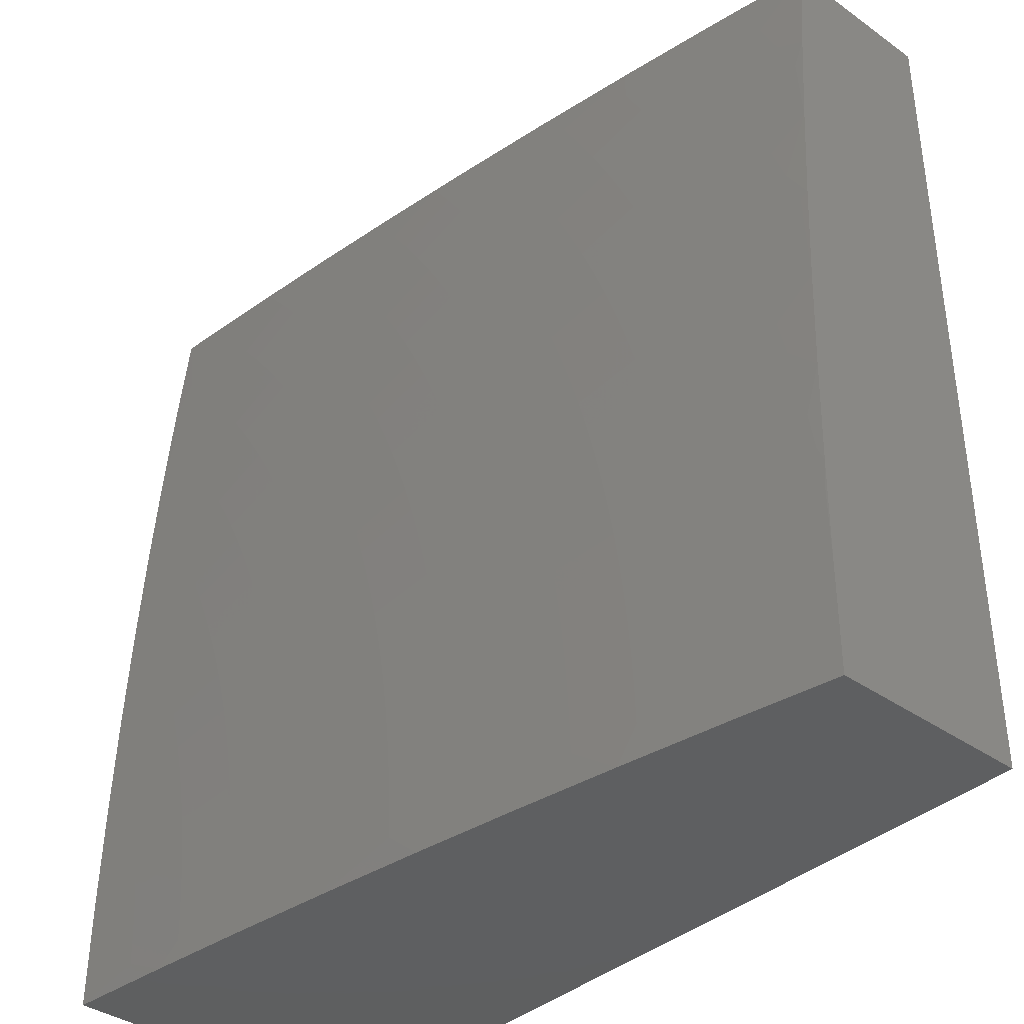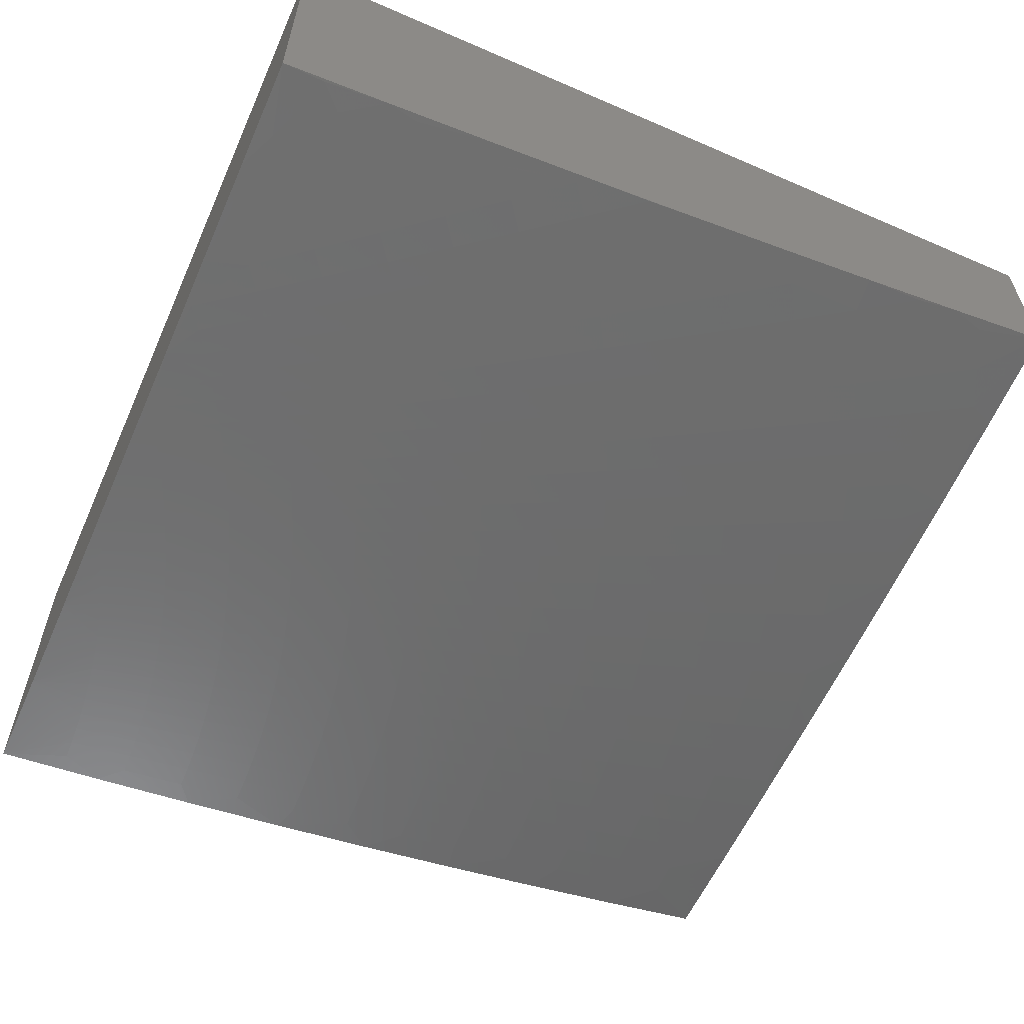
<metadata>
{"format":"stl","ext":"stl","renderer":"f3d","projection":"perspective","resolution":1024,"background":"white","views":[{"elev":-37.9,"azim":-131.9,"up":"+Y"},{"elev":-59.0,"azim":155.9,"up":"+Z"}]}
</metadata>
<code>
# stl→obj: 368 verts, 732 faces
v -1.876 0 -11.26
v -2 0 -11.24
v -1.932 0.04251 -11.25
v -2 0.1252 -11.24
v -1.931 0.08538 -11.25
v -1.928 0.1286 -11.25
v -1.85 0.1234 -11.26
v -1.847 0.1651 -11.26
v -1.769 0.1582 -11.28
v -1.765 0.1984 -11.28
v -1.687 0.1897 -11.29
v -1.682 0.2284 -11.29
v -1.605 0.2179 -11.3
v -1.599 0.255 -11.3
v -1.522 0.2427 -11.31
v -1.516 0.2781 -11.31
v -1.439 0.2641 -11.32
v -1.432 0.2978 -11.32
v -1.356 0.282 -11.34
v -1.349 0.314 -11.34
v -1.273 0.2965 -11.34
v -1.266 0.3267 -11.34
v -1.191 0.3074 -11.35
v -1.183 0.3359 -11.35
v -1.108 0.3148 -11.36
v -1.1 0.3414 -11.36
v -1.027 0.3186 -11.37
v -1.018 0.3434 -11.37
v -1 0.2504 -11.38
v -1 0.3755 -11.37
v -1.009 0.3682 -11.37
v -1.081 0.3946 -11.36
v -1.091 0.368 -11.36
v -1.164 0.3927 -11.35
v -1.174 0.3643 -11.35
v -1.248 0.3872 -11.34
v -1.257 0.357 -11.34
v -1.332 0.3781 -11.34
v -1.341 0.3461 -11.34
v -1.416 0.3655 -11.32
v -1.424 0.3316 -11.32
v -1.5 0.3493 -11.31
v -1.508 0.3137 -11.31
v -1.585 0.3295 -11.3
v -1.592 0.2922 -11.3
v -1.669 0.3063 -11.29
v -1.676 0.2672 -11.29
v -1.753 0.2795 -11.28
v -1.759 0.2389 -11.28
v -1.837 0.2494 -11.26
v -1.842 0.2072 -11.26
v -1.92 0.2159 -11.25
v -1.925 0.1721 -11.25
v -1.998 0.2247 -11.24
v -2 0.2504 -11.23
v -1.992 0.2705 -11.24
v -2 0.3755 -11.23
v -1.985 0.3165 -11.24
v -1.976 0.3627 -11.24
v -1.899 0.3486 -11.25
v -1.89 0.3931 -11.25
v -1.814 0.3772 -11.26
v -1.804 0.42 -11.26
v -1.728 0.4023 -11.28
v -1.717 0.4433 -11.28
v -1.642 0.4238 -11.29
v -1.631 0.4631 -11.29
v -1.556 0.4418 -11.3
v -1.544 0.4792 -11.3
v -1.47 0.4562 -11.31
v -1.458 0.4917 -11.31
v -1.384 0.4669 -11.32
v -1.372 0.5006 -11.32
v -1.299 0.474 -11.34
v -1.286 0.5058 -11.34
v -1.214 0.4775 -11.34
v -1.202 0.5073 -11.34
v -1.131 0.4773 -11.35
v -1.118 0.5052 -11.35
v -1.048 0.4735 -11.36
v -1.035 0.4994 -11.36
v -1 0.5006 -11.37
v -1.022 0.5251 -11.36
v -1.007 0.5506 -11.36
v -1.09 0.5603 -11.35
v -1.075 0.5875 -11.35
v -1.159 0.5956 -11.34
v -1.143 0.6245 -11.34
v -1.227 0.6309 -11.34
v -1.21 0.6615 -11.34
v -1.296 0.6662 -11.32
v -1.278 0.6985 -11.32
v -1.365 0.7016 -11.31
v -1.346 0.7357 -11.31
v -1.434 0.7371 -11.3
v -1.414 0.7728 -11.3
v -1.503 0.7725 -11.29
v -1.482 0.81 -11.29
v -1.572 0.8081 -11.28
v -1.55 0.8473 -11.28
v -1.641 0.8437 -11.26
v -1.618 0.8846 -11.26
v -1.71 0.8793 -11.25
v -1.687 0.922 -11.25
v -1.78 0.9149 -11.24
v -1.755 0.9593 -11.24
v -1.849 0.9506 -11.22
v -1.824 0.9968 -11.22
v -1.876 1 -11.21
v -1.751 1 -11.23
v -1.967 0.409 -11.24
v -2 0.5006 -11.22
v -1.956 0.4555 -11.24
v -1.944 0.5019 -11.24
v -1.869 0.4824 -11.25
v -1.856 0.5271 -11.25
v -1.781 0.5057 -11.26
v -1.767 0.5485 -11.26
v -1.693 0.5254 -11.28
v -1.679 0.5664 -11.28
v -1.605 0.5414 -11.29
v -1.591 0.5805 -11.29
v -1.518 0.5538 -11.3
v -1.503 0.5909 -11.3
v -1.431 0.5625 -11.31
v -1.416 0.5976 -11.31
v -1.344 0.5675 -11.32
v -1.329 0.6006 -11.32
v -1.259 0.5688 -11.34
v -1.243 0.5999 -11.34
v -1.174 0.5664 -11.34
v -2 0.6256 -11.22
v -1.991 0.6181 -11.22
v -1.931 0.5484 -11.24
v -1.975 0.6663 -11.22
v -2 0.7505 -11.21
v -1.957 0.7143 -11.22
v -1.938 0.7621 -11.22
v -1.866 0.7335 -11.24
v -1.846 0.7793 -11.24
v -1.774 0.749 -11.25
v -1.754 0.7927 -11.25
v -1.683 0.7606 -11.26
v -1.663 0.8023 -11.26
v -1.593 0.7685 -11.28
v -1.99 0.8402 -11.2
v -2 0.8753 -11.2
v -1.968 0.8893 -11.2
v -2 1 -11.19
v -1.944 0.938 -11.2
v -1.919 0.9863 -11.2
v -1.627 1 -11.25
v -1.662 0.9642 -11.25
v -1.502 1 -11.27
v -1.57 0.965 -11.26
v -1.595 0.9251 -11.26
v -1.376 1 -11.29
v -1.452 0.9995 -11.28
v -1.478 0.9623 -11.28
v -1.503 0.9243 -11.28
v -1.437 0.8837 -11.29
v -1.46 0.8471 -11.29
v -1.393 0.8082 -11.3
v -1.251 1 -11.3
v -1.274 0.978 -11.3
v -1.362 0.9906 -11.29
v -1.388 0.9556 -11.29
v -1.3 0.9451 -11.3
v -1.325 0.9117 -11.3
v -1.237 0.8997 -11.31
v -1.261 0.8678 -11.31
v -1.175 0.8543 -11.32
v -1.197 0.824 -11.32
v -1.113 0.8089 -11.34
v -1.134 0.7803 -11.34
v -1.05 0.7637 -11.34
v -1.07 0.7367 -11.34
v -1.007 0.6931 -11.35
v -1.09 0.7092 -11.34
v -1.025 0.6672 -11.35
v -1.042 0.641 -11.35
v -1 0.6256 -11.36
v -1.059 0.6144 -11.35
v -1.126 1 -11.32
v -1.161 0.9917 -11.31
v -1.187 0.9617 -11.31
v -1.213 0.931 -11.31
v -1.128 0.9131 -11.32
v -1.152 0.884 -11.32
v -1.068 0.8647 -11.34
v -1.091 0.8371 -11.34
v -1.008 0.8163 -11.34
v -1.029 0.7902 -11.34
v -1 0.7506 -11.35
v -1 1 -11.33
v -1.051 0.9969 -11.32
v -1.077 0.9696 -11.32
v -1.103 0.9417 -11.32
v -1.02 0.9182 -11.34
v -1.044 0.8917 -11.34
v -1 0.8753 -11.34
v -1.06 0.4473 -11.36
v -1.143 0.4492 -11.35
v -1.226 0.4475 -11.34
v -1.311 0.4421 -11.34
v -1.396 0.4332 -11.32
v -1.481 0.4206 -11.31
v -1.566 0.4044 -11.3
v -1.652 0.3846 -11.29
v -1.737 0.3613 -11.28
v -1.823 0.3344 -11.26
v -1.907 0.3042 -11.25
v -1 0.1252 -11.38
v -1.059 0.1943 -11.37
v -1.053 0.2191 -11.37
v -1.048 0.2439 -11.37
v -1.129 0.2348 -11.36
v -1.123 0.2614 -11.36
v -1.205 0.2505 -11.35
v -1.198 0.2789 -11.35
v -1.28 0.2663 -11.34
v -1 0 -11.38
v -1.075 0.07166 -11.37
v -1.073 0.09592 -11.37
v -1.07 0.1203 -11.37
v -1.149 0.1028 -11.36
v -1.147 0.1289 -11.36
v -1.226 0.1097 -11.35
v -1.223 0.1376 -11.35
v -1.304 0.1166 -11.34
v -1.3 0.1462 -11.34
v -1.381 0.1235 -11.34
v -1.378 0.1549 -11.34
v -1.458 0.1304 -11.32
v -1.455 0.1636 -11.32
v -1.536 0.1373 -11.31
v -1.532 0.1723 -11.31
v -1.613 0.1443 -11.3
v -1.609 0.181 -11.3
v -1.691 0.1512 -11.29
v -1.126 0 -11.37
v -1.077 0.02369 -11.37
v -1.076 0.04758 -11.37
v -1.153 0.05099 -11.36
v -1.152 0.0768 -11.36
v -1.23 0.05441 -11.35
v -1.229 0.08195 -11.35
v -1.308 0.05783 -11.34
v -1.306 0.0871 -11.34
v -1.385 0.06126 -11.34
v -1.383 0.09226 -11.34
v -1.463 0.06469 -11.32
v -1.461 0.09743 -11.32
v -1.541 0.06813 -11.31
v -1.539 0.1026 -11.31
v -1.618 0.07157 -11.3
v -1.616 0.1078 -11.3
v -1.696 0.07502 -11.29
v -1.694 0.113 -11.29
v -1.774 0.07847 -11.28
v -1.772 0.1182 -11.28
v -1.852 0.08192 -11.26
v -1.154 0.02539 -11.36
v -1.251 0 -11.35
v -1.231 0.02709 -11.35
v -1.309 0.02879 -11.34
v -1.377 0 -11.34
v -1.386 0.0305 -11.34
v -1.464 0.03221 -11.32
v -1.502 0 -11.32
v -1.542 0.03392 -11.31
v -1.627 0 -11.3
v -1.62 0.03563 -11.3
v -1.698 0.03735 -11.29
v -1.751 0 -11.28
v -1.776 0.03907 -11.28
v -1.854 0.04079 -11.26
v -1.034 0.2937 -11.37
v -1.041 0.2688 -11.37
v -1.063 0.1695 -11.37
v -1.067 0.1449 -11.37
v -1.914 0.2599 -11.25
v -1.83 0.2918 -11.26
v -1.746 0.3203 -11.28
v -1.661 0.3454 -11.29
v -1.576 0.3669 -11.3
v -1.491 0.3849 -11.31
v -1.406 0.3993 -11.32
v -1.322 0.4102 -11.34
v -1.237 0.4174 -11.34
v -1.154 0.421 -11.35
v -1.071 0.421 -11.36
v -1.527 0.2074 -11.31
v -1.45 0.1969 -11.32
v -1.445 0.2305 -11.32
v -1.373 0.1865 -11.34
v -1.368 0.2182 -11.34
v -1.363 0.2501 -11.34
v -1.297 0.1761 -11.34
v -1.292 0.206 -11.34
v -1.287 0.2361 -11.34
v -1.22 0.1656 -11.35
v -1.215 0.1938 -11.35
v -1.21 0.2221 -11.35
v -1.143 0.1552 -11.36
v -1.139 0.1817 -11.36
v -1.134 0.2082 -11.36
v -1.88 0.4377 -11.25
v -1.793 0.4628 -11.26
v -1.706 0.4844 -11.28
v -1.618 0.5023 -11.29
v -1.531 0.5166 -11.3
v -1.445 0.5272 -11.31
v -1.359 0.5341 -11.32
v -1.273 0.5374 -11.34
v -1.188 0.5369 -11.34
v -1.104 0.5329 -11.35
v -1.116 0.2881 -11.36
v -1.901 0.6412 -11.24
v -1.917 0.5949 -11.24
v -1.842 0.5717 -11.25
v -1.827 0.6163 -11.25
v -1.811 0.6607 -11.25
v -1.884 0.6875 -11.24
v -1.793 0.7049 -11.25
v -1.753 0.5913 -11.26
v -1.737 0.6339 -11.26
v -1.72 0.6764 -11.26
v -1.702 0.7186 -11.26
v -1.664 0.6072 -11.28
v -1.575 0.6194 -11.29
v -1.487 0.6278 -11.3
v -1.4 0.6326 -11.31
v -1.313 0.6336 -11.32
v -1.648 0.6479 -11.28
v -1.631 0.6883 -11.28
v -1.612 0.7286 -11.28
v -1.559 0.6581 -11.29
v -1.47 0.6645 -11.3
v -1.383 0.6672 -11.31
v -1.897 0.8571 -11.22
v -1.918 0.8097 -11.22
v -1.825 0.8249 -11.24
v -1.803 0.8701 -11.24
v -1.874 0.904 -11.22
v -1.733 0.8362 -11.25
v -1.541 0.6965 -11.29
v -1.523 0.7347 -11.29
v -1.453 0.7009 -11.3
v -1.527 0.8861 -11.28
v -1.326 0.7693 -11.31
v -1.371 0.8431 -11.3
v -1.413 0.9199 -11.29
v -1.259 0.7305 -11.32
v -1.305 0.8026 -11.31
v -1.348 0.8777 -11.3
v -1.192 0.6918 -11.34
v -1.239 0.7621 -11.32
v -1.284 0.8355 -11.31
v -1.126 0.6531 -11.34
v -1.174 0.7217 -11.34
v -1.219 0.7933 -11.32
v -1.108 0.6813 -11.34
v -1.154 0.7512 -11.34
v -2 1 -11
v -2 0 -11
v -1 0 -11
v -1 1 -11
f 1 2 3
f 3 2 4
f 3 4 5
f 5 4 6
f 5 6 7
f 7 6 8
f 7 8 9
f 9 8 10
f 9 10 11
f 11 10 12
f 11 12 13
f 13 12 14
f 13 14 15
f 15 14 16
f 15 16 17
f 17 16 18
f 17 18 19
f 19 18 20
f 19 20 21
f 21 20 22
f 21 22 23
f 23 22 24
f 23 24 25
f 25 24 26
f 25 26 27
f 27 26 28
f 27 28 29
f 29 28 30
f 30 28 31
f 30 31 32
f 32 31 33
f 32 33 34
f 34 33 35
f 34 35 36
f 36 35 37
f 36 37 38
f 38 37 39
f 38 39 40
f 40 39 41
f 40 41 42
f 42 41 43
f 42 43 44
f 44 43 45
f 44 45 46
f 46 45 47
f 46 47 48
f 48 47 49
f 48 49 50
f 50 49 51
f 50 51 52
f 52 51 53
f 52 53 54
f 54 53 4
f 54 4 55
f 54 55 56
f 56 55 57
f 56 57 58
f 58 57 59
f 58 59 60
f 60 59 61
f 60 61 62
f 62 61 63
f 62 63 64
f 64 63 65
f 64 65 66
f 66 65 67
f 66 67 68
f 68 67 69
f 68 69 70
f 70 69 71
f 70 71 72
f 72 71 73
f 72 73 74
f 74 73 75
f 74 75 76
f 76 75 77
f 76 77 78
f 78 77 79
f 78 79 80
f 80 79 81
f 80 81 82
f 82 81 83
f 82 83 84
f 84 83 85
f 84 85 86
f 86 85 87
f 86 87 88
f 88 87 89
f 88 89 90
f 90 89 91
f 90 91 92
f 92 91 93
f 92 93 94
f 94 93 95
f 94 95 96
f 96 95 97
f 96 97 98
f 98 97 99
f 98 99 100
f 100 99 101
f 100 101 102
f 102 101 103
f 102 103 104
f 104 103 105
f 104 105 106
f 106 105 107
f 106 107 108
f 108 107 109
f 108 109 110
f 59 57 111
f 111 57 112
f 111 112 113
f 113 112 114
f 113 114 115
f 115 114 116
f 115 116 117
f 117 116 118
f 117 118 119
f 119 118 120
f 119 120 121
f 121 120 122
f 121 122 123
f 123 122 124
f 123 124 125
f 125 124 126
f 125 126 127
f 127 126 128
f 127 128 129
f 129 128 130
f 129 130 131
f 131 130 87
f 131 87 85
f 132 133 112
f 112 133 134
f 112 134 114
f 114 134 116
f 133 132 135
f 135 132 136
f 135 136 137
f 137 136 138
f 137 138 139
f 139 138 140
f 139 140 141
f 141 140 142
f 141 142 143
f 143 142 144
f 143 144 145
f 145 144 99
f 145 99 97
f 138 136 146
f 146 136 147
f 146 147 148
f 148 147 149
f 148 149 150
f 150 149 151
f 150 151 107
f 107 151 109
f 149 109 151
f 152 153 110
f 110 153 106
f 110 106 108
f 154 155 152
f 152 155 156
f 152 156 153
f 153 156 104
f 153 104 106
f 157 158 154
f 154 158 159
f 154 159 160
f 160 159 161
f 160 161 162
f 162 161 163
f 162 163 98
f 98 163 96
f 164 165 157
f 157 165 166
f 157 166 167
f 167 166 168
f 167 168 169
f 169 168 170
f 169 170 171
f 171 170 172
f 171 172 173
f 173 172 174
f 173 174 175
f 175 174 176
f 175 176 177
f 177 176 178
f 177 178 179
f 179 178 180
f 179 180 181
f 181 180 182
f 181 182 183
f 183 182 84
f 183 84 86
f 184 185 164
f 164 185 186
f 164 186 187
f 187 186 188
f 187 188 189
f 189 188 190
f 189 190 191
f 191 190 192
f 191 192 193
f 193 192 194
f 193 194 176
f 176 194 178
f 195 196 184
f 184 196 197
f 184 197 198
f 198 197 199
f 198 199 200
f 200 199 201
f 200 201 192
f 192 201 194
f 196 195 199
f 199 195 201
f 194 182 178
f 178 182 180
f 182 82 84
f 82 30 80
f 80 30 202
f 80 202 78
f 78 202 203
f 78 203 76
f 76 203 204
f 76 204 74
f 74 204 205
f 74 205 72
f 72 205 206
f 72 206 70
f 70 206 207
f 70 207 68
f 68 207 208
f 68 208 66
f 66 208 209
f 66 209 64
f 64 209 210
f 64 210 62
f 62 210 211
f 62 211 60
f 60 211 212
f 60 212 58
f 58 212 56
f 213 214 29
f 29 214 215
f 29 215 216
f 216 215 217
f 216 217 218
f 218 217 219
f 218 219 220
f 220 219 221
f 220 221 21
f 21 221 19
f 222 223 213
f 213 223 224
f 213 224 225
f 225 224 226
f 225 226 227
f 227 226 228
f 227 228 229
f 229 228 230
f 229 230 231
f 231 230 232
f 231 232 233
f 233 232 234
f 233 234 235
f 235 234 236
f 235 236 237
f 237 236 238
f 237 238 239
f 239 238 240
f 239 240 11
f 11 240 9
f 241 242 222
f 222 242 243
f 222 243 223
f 223 243 244
f 223 244 245
f 245 244 246
f 245 246 247
f 247 246 248
f 247 248 249
f 249 248 250
f 249 250 251
f 251 250 252
f 251 252 253
f 253 252 254
f 253 254 255
f 255 254 256
f 255 256 257
f 257 256 258
f 257 258 259
f 259 258 260
f 259 260 261
f 261 260 262
f 261 262 7
f 7 262 5
f 242 241 263
f 263 241 264
f 263 264 265
f 265 264 266
f 265 266 246
f 246 266 248
f 264 267 266
f 266 267 268
f 266 268 248
f 248 268 250
f 268 267 269
f 269 267 270
f 269 270 271
f 271 270 272
f 271 272 273
f 273 272 274
f 273 274 256
f 256 274 258
f 272 275 274
f 274 275 276
f 274 276 258
f 258 276 260
f 275 1 276
f 276 1 277
f 276 277 260
f 260 277 262
f 277 1 3
f 278 29 279
f 279 29 216
f 279 216 218
f 280 213 281
f 281 213 225
f 281 225 227
f 262 277 3
f 5 262 3
f 256 254 273
f 273 254 271
f 250 268 269
f 254 252 271
f 271 252 269
f 252 250 269
f 243 242 263
f 246 244 265
f 265 244 263
f 244 243 263
f 7 9 261
f 261 9 240
f 261 240 259
f 259 240 238
f 259 238 257
f 257 238 236
f 257 236 255
f 255 236 234
f 255 234 253
f 253 234 232
f 253 232 251
f 251 232 230
f 251 230 249
f 249 230 228
f 249 228 247
f 247 228 226
f 247 226 245
f 245 226 224
f 245 224 223
f 52 54 282
f 282 54 56
f 282 56 212
f 52 282 50
f 50 282 283
f 50 283 48
f 48 283 284
f 48 284 46
f 46 284 285
f 46 285 44
f 44 285 286
f 44 286 42
f 42 286 287
f 42 287 40
f 40 287 288
f 40 288 38
f 38 288 289
f 38 289 36
f 36 289 290
f 36 290 34
f 34 290 291
f 34 291 32
f 32 291 292
f 32 292 30
f 30 292 202
f 283 282 212
f 51 49 10
f 10 49 12
f 239 11 13
f 14 12 47
f 47 12 49
f 237 239 293
f 293 239 13
f 293 13 15
f 235 237 294
f 294 237 293
f 294 293 295
f 295 293 15
f 295 15 17
f 233 235 296
f 296 235 294
f 296 294 297
f 297 294 295
f 297 295 298
f 298 295 17
f 298 17 19
f 231 233 299
f 299 233 296
f 299 296 300
f 300 296 297
f 300 297 301
f 301 297 298
f 301 298 221
f 221 298 19
f 229 231 302
f 302 231 299
f 302 299 303
f 303 299 300
f 303 300 304
f 304 300 301
f 304 301 219
f 219 301 221
f 227 229 305
f 305 229 302
f 305 302 306
f 306 302 303
f 306 303 307
f 307 303 304
f 307 304 217
f 217 304 219
f 280 281 305
f 305 281 227
f 280 305 306
f 213 280 214
f 214 280 306
f 214 306 307
f 53 51 8
f 8 51 10
f 59 111 61
f 61 111 308
f 61 308 63
f 63 308 309
f 63 309 65
f 65 309 310
f 65 310 67
f 67 310 311
f 67 311 69
f 69 311 312
f 69 312 71
f 71 312 313
f 71 313 73
f 73 313 314
f 73 314 75
f 75 314 315
f 75 315 77
f 77 315 316
f 77 316 79
f 79 316 317
f 79 317 81
f 81 317 83
f 211 210 284
f 284 210 285
f 286 285 209
f 209 285 210
f 45 43 16
f 16 43 18
f 20 18 41
f 41 18 43
f 214 307 215
f 215 307 217
f 47 45 14
f 14 45 16
f 212 211 283
f 283 211 284
f 113 115 308
f 308 115 309
f 310 309 117
f 117 309 115
f 286 209 208
f 286 208 287
f 287 208 207
f 287 207 288
f 288 207 206
f 288 206 289
f 289 206 205
f 289 205 290
f 290 205 204
f 290 204 291
f 291 204 203
f 291 203 292
f 292 203 202
f 20 41 39
f 20 39 22
f 22 39 37
f 22 37 24
f 24 37 35
f 24 35 26
f 26 35 33
f 26 33 28
f 28 33 31
f 220 21 23
f 218 220 318
f 318 220 23
f 318 23 25
f 278 279 318
f 318 279 218
f 278 318 25
f 25 27 278
f 278 27 29
f 111 113 308
f 135 319 133
f 133 319 320
f 133 320 134
f 134 320 321
f 134 321 116
f 116 321 118
f 321 320 322
f 322 320 319
f 322 319 323
f 323 319 324
f 323 324 325
f 325 324 139
f 325 139 141
f 319 135 324
f 324 135 137
f 324 137 139
f 118 321 326
f 326 321 322
f 326 322 327
f 327 322 323
f 327 323 328
f 328 323 325
f 328 325 329
f 329 325 141
f 329 141 143
f 118 326 120
f 120 326 330
f 120 330 122
f 122 330 331
f 122 331 124
f 124 331 332
f 124 332 126
f 126 332 333
f 126 333 128
f 128 333 334
f 128 334 130
f 130 334 89
f 130 89 87
f 330 326 327
f 119 121 311
f 311 121 312
f 313 312 123
f 123 312 121
f 117 119 310
f 310 119 311
f 330 327 335
f 335 327 328
f 335 328 336
f 336 328 329
f 336 329 337
f 337 329 143
f 337 143 145
f 330 335 331
f 331 335 338
f 331 338 332
f 332 338 339
f 332 339 333
f 333 339 340
f 333 340 334
f 334 340 91
f 334 91 89
f 338 335 336
f 313 123 125
f 313 125 314
f 314 125 127
f 314 127 315
f 315 127 129
f 315 129 316
f 316 129 131
f 316 131 317
f 317 131 85
f 317 85 83
f 148 341 146
f 146 341 342
f 146 342 138
f 138 342 140
f 140 342 343
f 343 342 341
f 343 341 344
f 344 341 345
f 344 345 105
f 105 345 107
f 341 148 345
f 345 148 150
f 345 150 107
f 140 343 142
f 142 343 346
f 142 346 144
f 144 346 101
f 144 101 99
f 346 343 344
f 338 336 347
f 347 336 337
f 347 337 348
f 348 337 145
f 348 145 97
f 338 347 339
f 339 347 349
f 339 349 340
f 340 349 93
f 340 93 91
f 349 347 348
f 95 93 349
f 97 95 348
f 348 95 349
f 103 101 346
f 105 103 344
f 344 103 346
f 104 156 102
f 102 156 350
f 102 350 100
f 100 350 162
f 100 162 98
f 94 96 351
f 351 96 163
f 351 163 352
f 352 163 161
f 352 161 353
f 353 161 159
f 353 159 167
f 167 159 158
f 167 158 157
f 92 94 354
f 354 94 351
f 354 351 355
f 355 351 352
f 355 352 356
f 356 352 353
f 356 353 169
f 169 353 167
f 90 92 357
f 357 92 354
f 357 354 358
f 358 354 355
f 358 355 359
f 359 355 356
f 359 356 171
f 171 356 169
f 183 86 88
f 88 90 360
f 360 90 357
f 360 357 361
f 361 357 358
f 361 358 362
f 362 358 359
f 362 359 173
f 173 359 171
f 160 162 350
f 160 350 155
f 155 350 156
f 88 360 183
f 183 360 363
f 183 363 181
f 181 363 179
f 363 360 361
f 363 361 364
f 364 361 362
f 364 362 175
f 175 362 173
f 160 155 154
f 177 179 364
f 364 179 363
f 177 364 175
f 166 165 168
f 168 165 187
f 168 187 170
f 170 187 189
f 170 189 172
f 172 189 191
f 172 191 174
f 174 191 193
f 174 193 176
f 187 165 164
f 188 186 198
f 198 186 185
f 198 185 184
f 200 192 190
f 198 200 188
f 188 200 190
f 196 199 197
f 6 4 53
f 53 8 6
f 149 147 365
f 365 147 136
f 365 136 132
f 365 132 366
f 366 132 112
f 366 112 57
f 57 55 366
f 366 55 4
f 366 4 2
f 2 1 366
f 366 1 275
f 366 275 367
f 367 275 272
f 367 272 270
f 270 267 367
f 367 267 264
f 367 264 241
f 241 222 367
f 368 365 367
f 367 365 366
f 195 184 368
f 368 184 164
f 368 164 157
f 157 154 368
f 368 154 152
f 368 152 110
f 368 110 365
f 365 110 109
f 365 109 149
f 222 213 367
f 367 213 29
f 367 29 30
f 30 82 367
f 367 82 182
f 367 182 368
f 368 182 194
f 368 194 201
f 201 195 368

</code>
